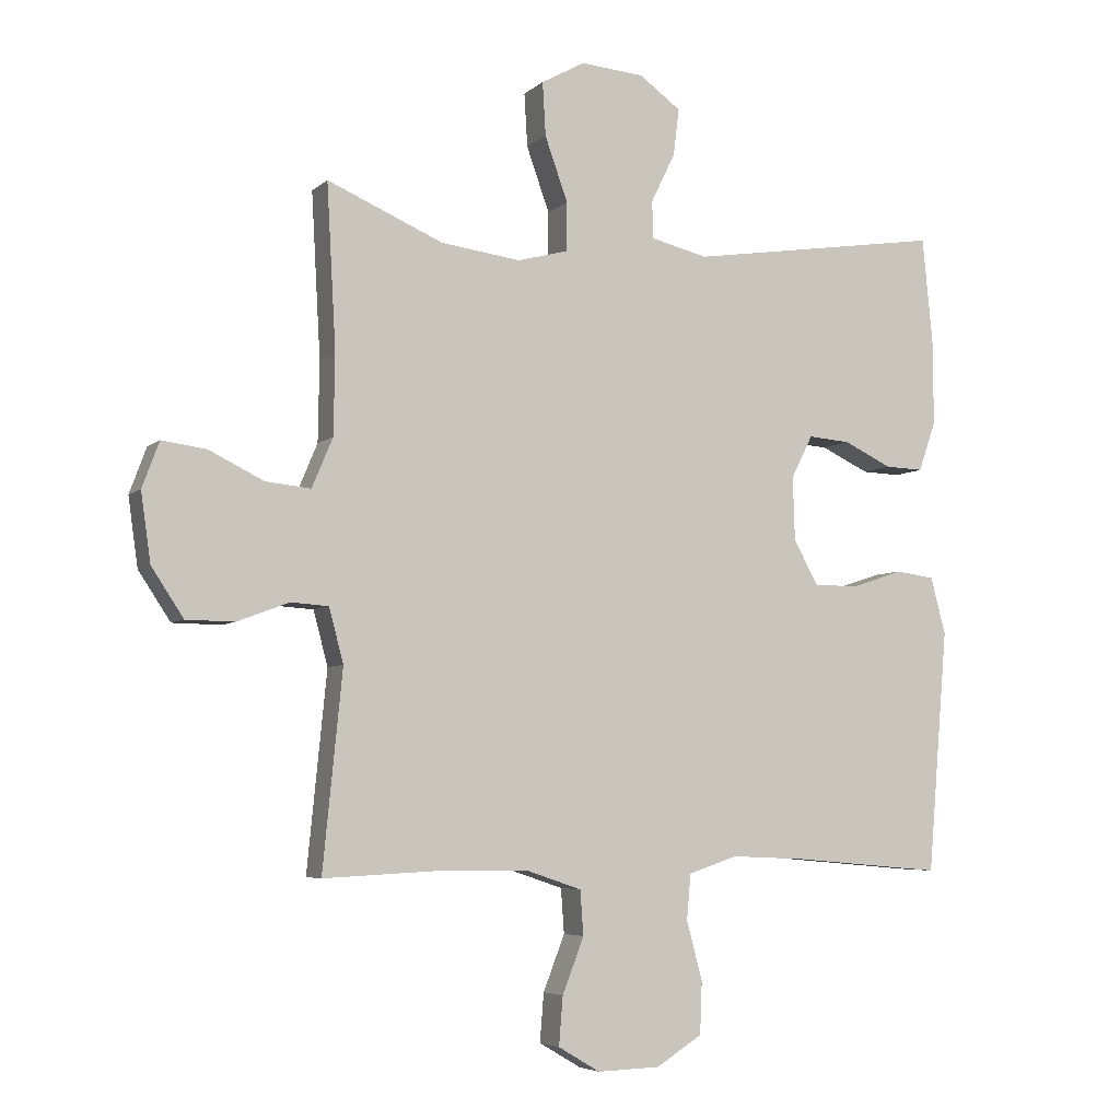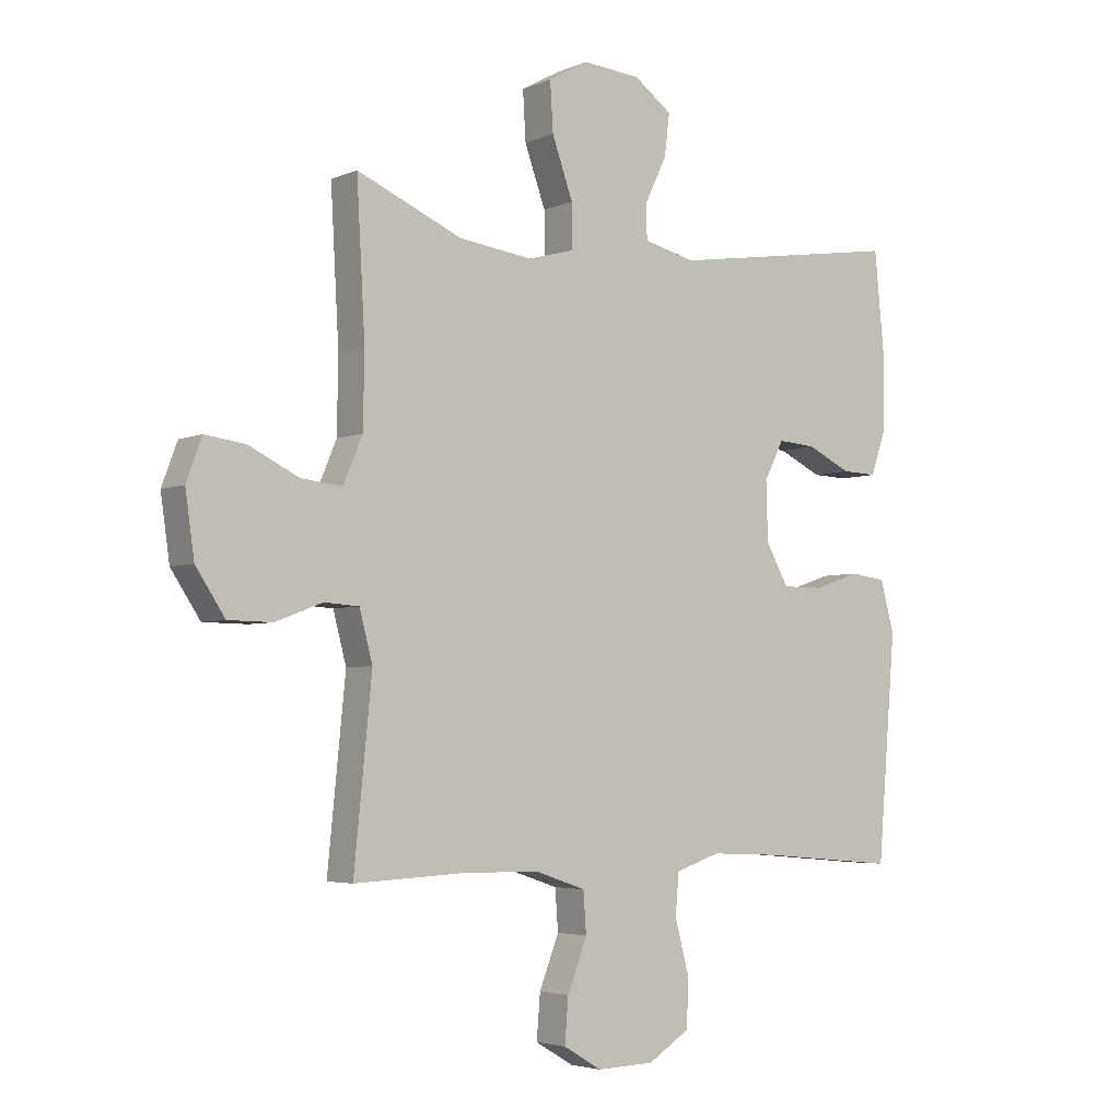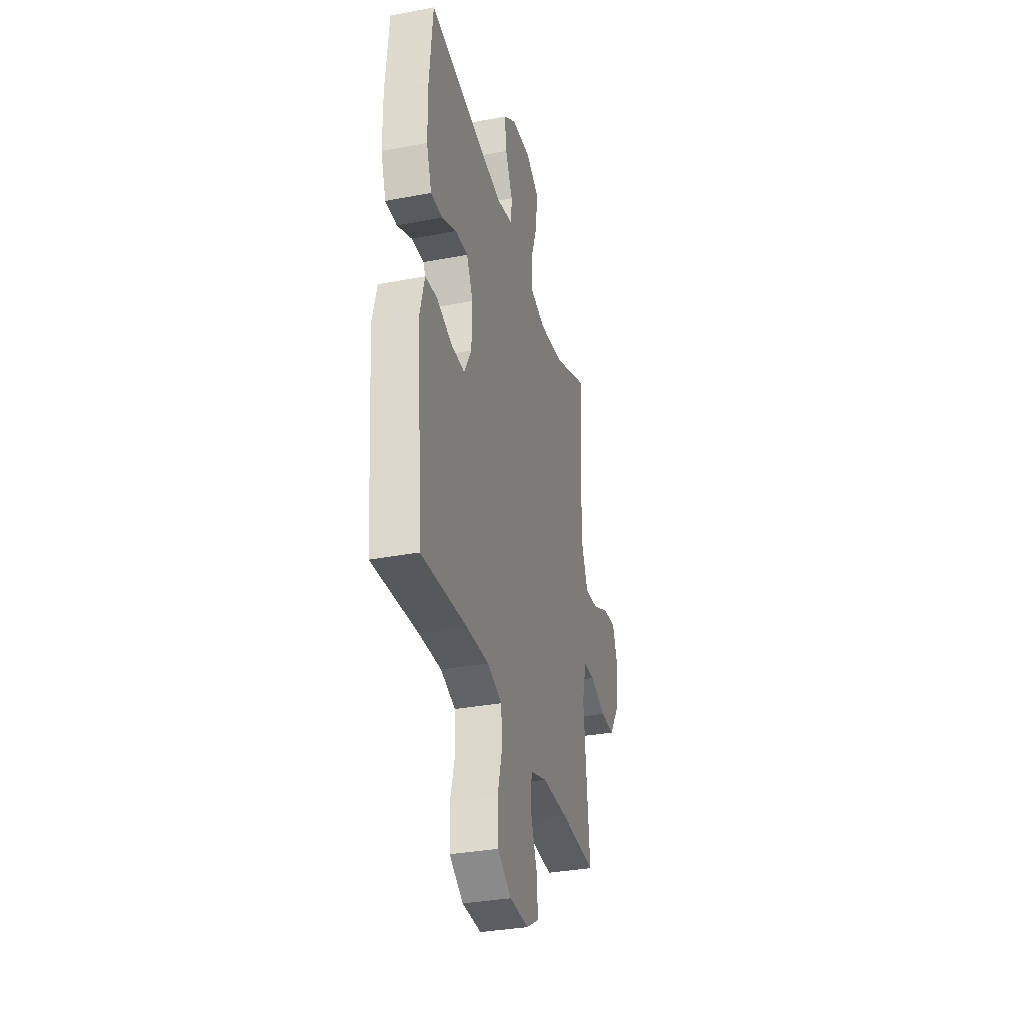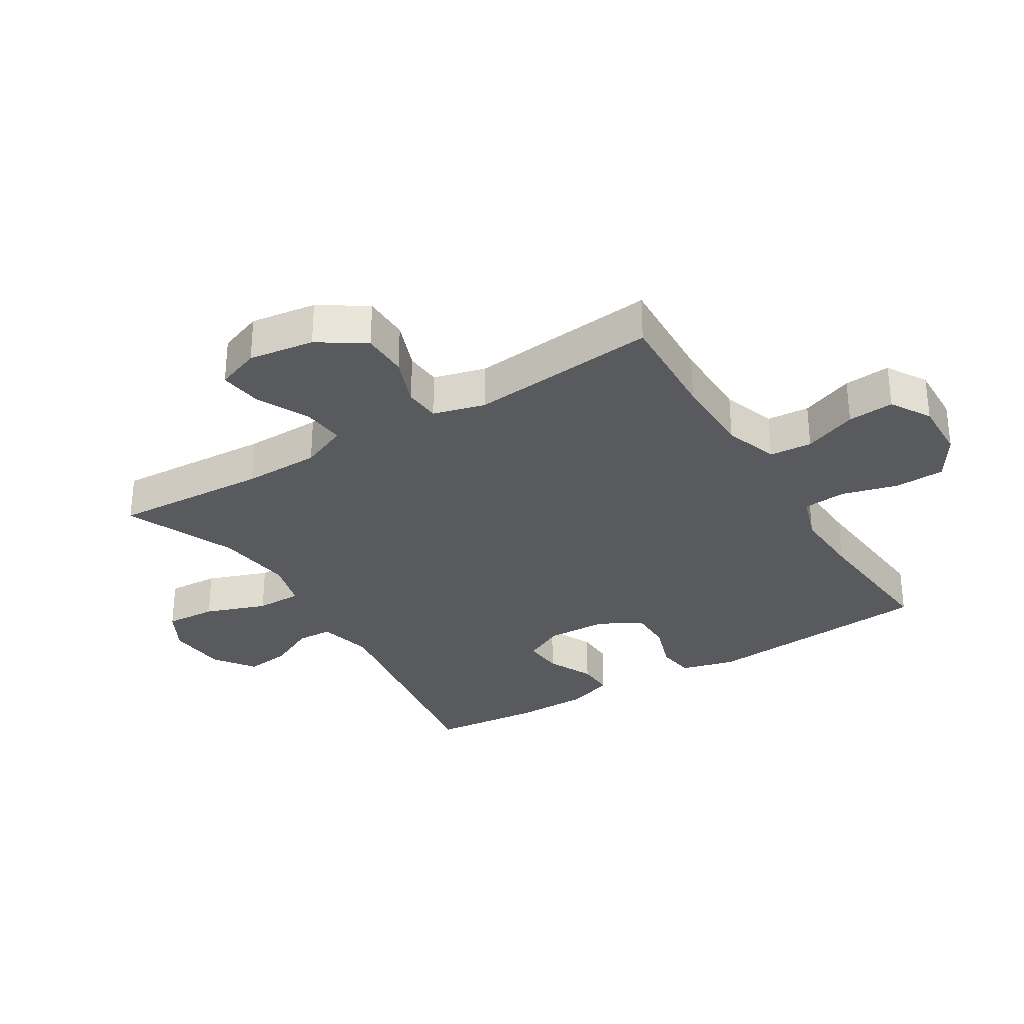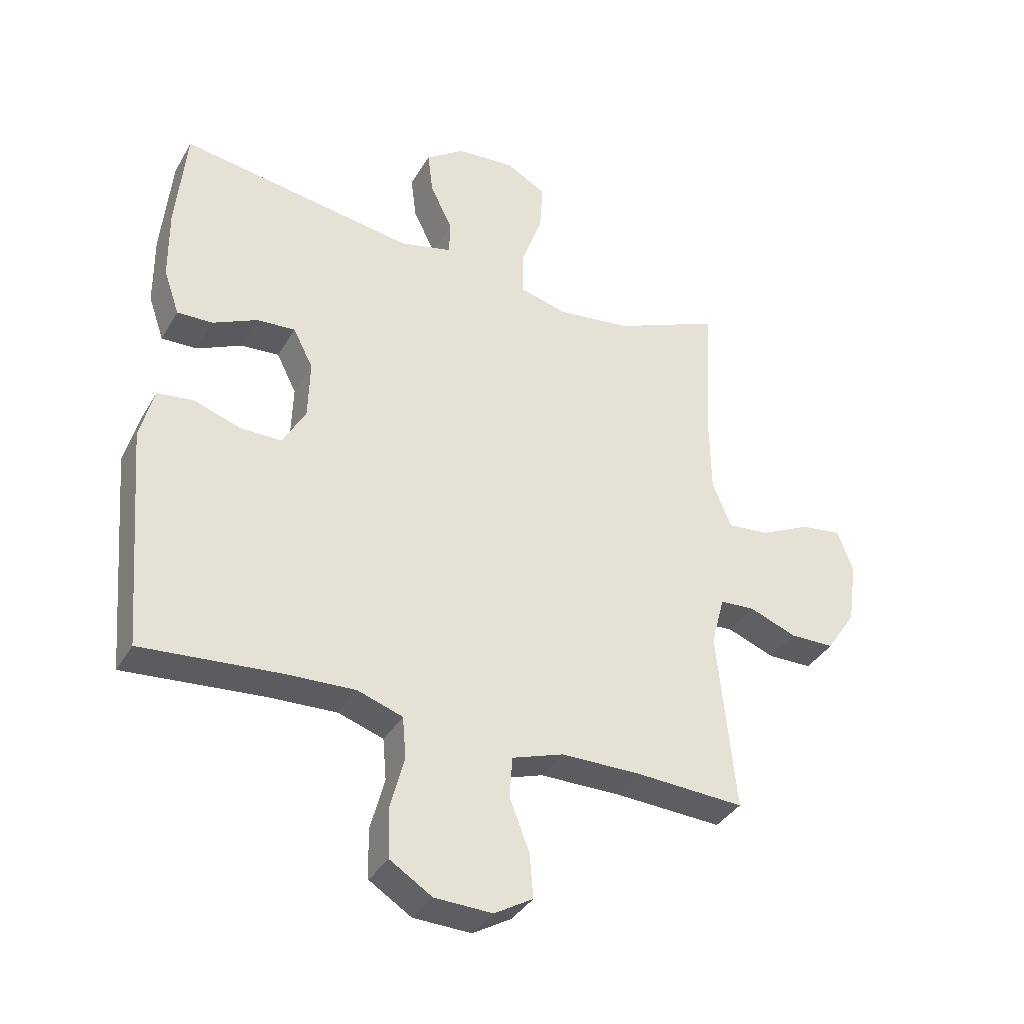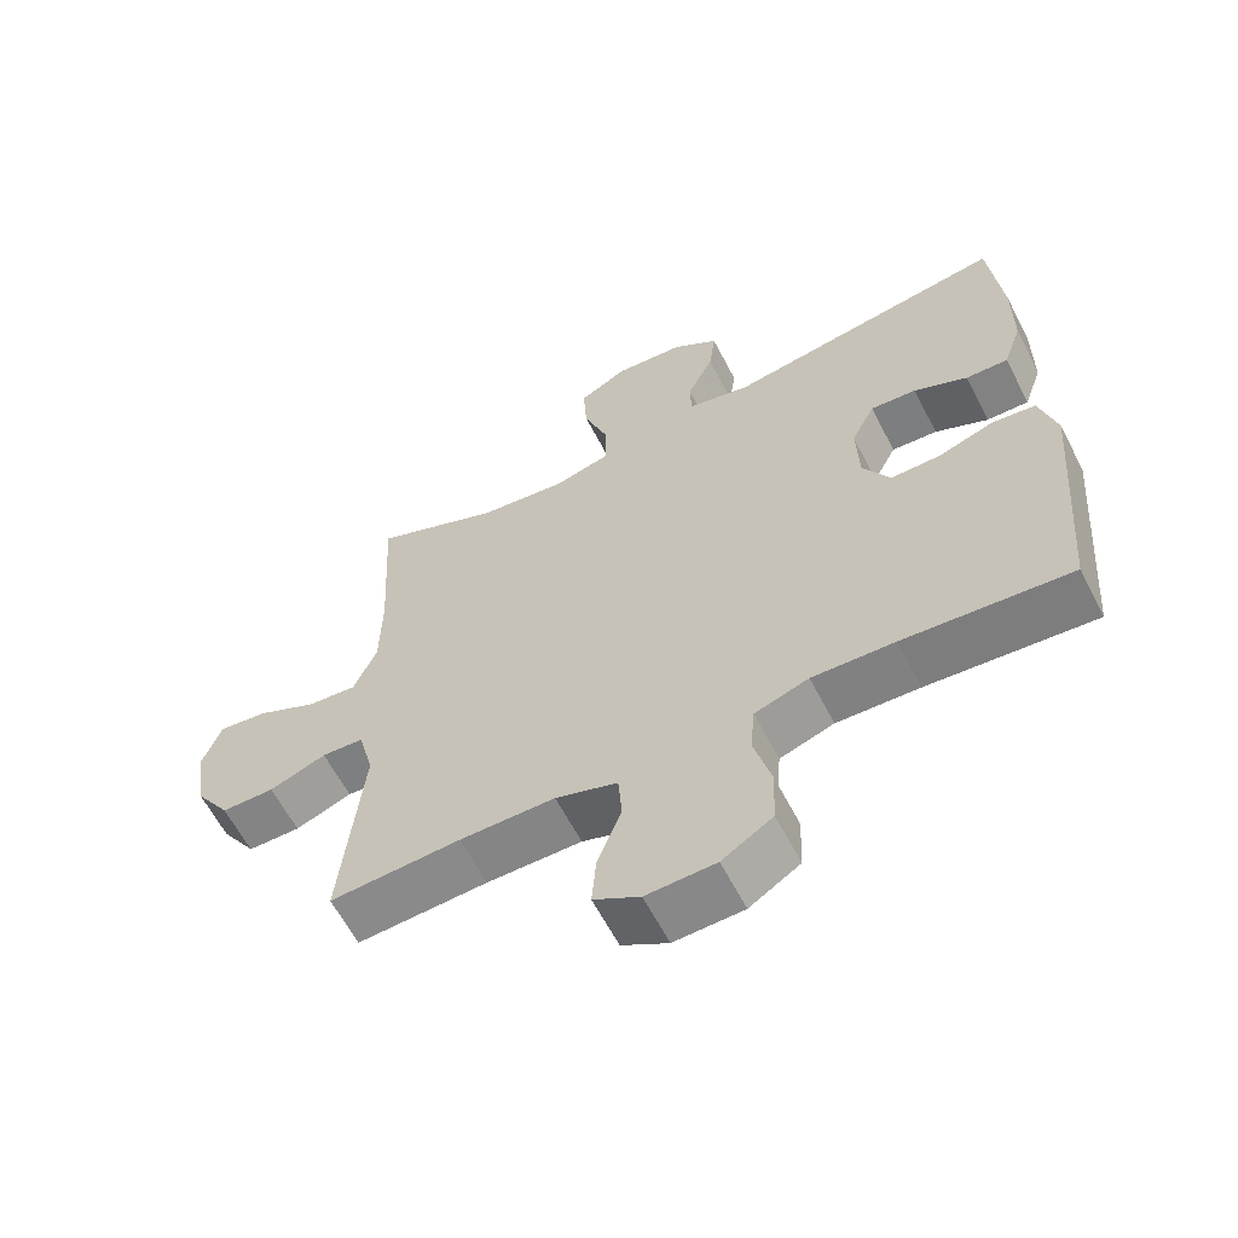
<metadata>
{"format":"obj","ext":"obj","renderer":"f3d","projection":"perspective","resolution":1024,"background":"white","views":[{"elev":-5.3,"azim":156.2,"up":"+Z"},{"elev":-4.1,"azim":143.5,"up":"+Z"},{"elev":-33.6,"azim":-75.5,"up":"+Z"},{"elev":-31.0,"azim":121.6,"up":"+Y"},{"elev":-36.7,"azim":-26.9,"up":"+Z"},{"elev":-61.9,"azim":-152.7,"up":"+Z"}]}
</metadata>
<code>
v 0.5 0.07 -0.5
v 0.319 0.07 -0.491
v 0.187 0.07 -0.492
v 0.101 0.07 -0.521
v 0.096 0.07 -0.589
v 0.129 0.07 -0.674
v 0.135 0.07 -0.748
v 0.071 0.07 -0.786
v -0.025 0.07 -0.783
v -0.095 0.07 -0.739
v -0.098 0.07 -0.659
v -0.074 0.07 -0.569
v -0.08 0.07 -0.5
v -0.155 0.07 -0.475
v -0.269 0.07 -0.48
v -0.5 0.07 -0.5
v -0.531 0.07 -0.128
v -0.508 0.07 -0.041
v -0.448 0.07 -0.033
v -0.37 0.07 -0.059
v -0.301 0.07 -0.059
v -0.263 0.07 0.009
v -0.26 0.07 0.107
v -0.293 0.07 0.172
v -0.357 0.07 0.167
v -0.431 0.07 0.132
v -0.49 0.07 0.13
v -0.516 0.07 0.205
v -0.517 0.07 0.324
v -0.5 0.07 0.5
v -0.109 0.07 0.44
v -0.022 0.07 0.461
v -0.02 0.07 0.518
v -0.057 0.07 0.594
v -0.066 0.07 0.666
v -0.002 0.07 0.712
v 0.095 0.07 0.72
v 0.162 0.07 0.683
v 0.157 0.07 0.601
v 0.122 0.07 0.503
v 0.122 0.07 0.429
v 0.2 0.07 0.408
v 0.323 0.07 0.424
v 0.5 0.07 0.5
v 0.486 0.07 0.25
v 0.488 0.07 0.127
v 0.52 0.07 0.051
v 0.589 0.07 0.058
v 0.673 0.07 0.099
v 0.741 0.07 0.108
v 0.767 0.07 0.038
v 0.752 0.07 -0.067
v 0.703 0.07 -0.141
v 0.629 0.07 -0.142
v 0.55 0.07 -0.112
v 0.492 0.07 -0.116
v 0.47 0.07 -0.199
v 0.5 0 -0.5
v 0.319 0 -0.491
v 0.187 0 -0.492
v 0.101 0 -0.521
v 0.096 0 -0.589
v 0.129 0 -0.674
v 0.135 0 -0.748
v 0.071 0 -0.786
v -0.025 0 -0.783
v -0.095 0 -0.739
v -0.098 0 -0.659
v -0.074 0 -0.569
v -0.08 0 -0.5
v -0.155 0 -0.475
v -0.269 0 -0.48
v -0.5 0 -0.5
v -0.531 0 -0.128
v -0.508 0 -0.041
v -0.448 0 -0.033
v -0.37 0 -0.059
v -0.301 0 -0.059
v -0.263 0 0.009
v -0.26 0 0.107
v -0.293 0 0.172
v -0.357 0 0.167
v -0.431 0 0.132
v -0.49 0 0.13
v -0.516 0 0.205
v -0.517 0 0.324
v -0.5 0 0.5
v -0.109 0 0.44
v -0.022 0 0.461
v -0.02 0 0.518
v -0.057 0 0.594
v -0.066 0 0.666
v -0.002 0 0.712
v 0.095 0 0.72
v 0.162 0 0.683
v 0.157 0 0.601
v 0.122 0 0.503
v 0.122 0 0.429
v 0.2 0 0.408
v 0.323 0 0.424
v 0.5 0 0.5
v 0.486 0 0.25
v 0.488 0 0.127
v 0.52 0 0.051
v 0.589 0 0.058
v 0.673 0 0.099
v 0.741 0 0.108
v 0.767 0 0.038
v 0.752 0 -0.067
v 0.703 0 -0.141
v 0.629 0 -0.142
v 0.55 0 -0.112
v 0.492 0 -0.116
v 0.47 0 -0.199
f 53 54 55
f 52 53 55
f 51 52 55
f 50 51 55
f 49 50 55
f 48 49 55
f 47 48 55 56
f 46 47 56 57
f 43 44 45
f 45 46 57
f 43 45 57
f 42 43 57
f 38 39 40
f 37 38 40
f 36 37 40
f 35 36 40
f 34 35 40
f 33 34 40
f 32 33 40 41
f 57 1 2
f 42 57 2
f 41 42 2
f 32 41 2
f 31 32 2
f 29 30 31
f 28 29 31
f 27 28 31
f 26 27 31
f 25 26 31
f 18 19 20
f 17 18 20
f 16 17 20
f 15 16 20
f 14 15 20 21
f 13 14 21 22
f 10 11 12
f 9 10 12
f 8 9 12
f 7 8 12
f 6 7 12
f 5 6 12
f 4 5 12 13
f 13 22 23
f 4 13 23
f 3 4 23
f 24 25 31
f 23 24 31
f 3 23 31
f 2 3 31
f 112 111 110
f 112 110 109
f 112 109 108
f 112 108 107
f 112 107 106
f 112 106 105
f 113 112 105 104
f 114 113 104 103
f 102 101 100
f 114 103 102
f 114 102 100
f 114 100 99
f 97 96 95
f 97 95 94
f 97 94 93
f 97 93 92
f 97 92 91
f 97 91 90
f 98 97 90 89
f 59 58 114
f 59 114 99
f 59 99 98
f 59 98 89
f 59 89 88
f 88 87 86
f 88 86 85
f 88 85 84
f 88 84 83
f 88 83 82
f 77 76 75
f 77 75 74
f 77 74 73
f 77 73 72
f 78 77 72 71
f 79 78 71 70
f 69 68 67
f 69 67 66
f 69 66 65
f 69 65 64
f 69 64 63
f 69 63 62
f 70 69 62 61
f 80 79 70
f 80 70 61
f 80 61 60
f 88 82 81
f 88 81 80
f 88 80 60
f 88 60 59
f 1 58 59 2
f 2 59 60 3
f 3 60 61 4
f 4 61 62 5
f 5 62 63 6
f 6 63 64 7
f 7 64 65 8
f 8 65 66 9
f 9 66 67 10
f 10 67 68 11
f 11 68 69 12
f 12 69 70 13
f 13 70 71 14
f 14 71 72 15
f 15 72 73 16
f 16 73 74 17
f 17 74 75 18
f 18 75 76 19
f 19 76 77 20
f 20 77 78 21
f 21 78 79 22
f 22 79 80 23
f 23 80 81 24
f 24 81 82 25
f 25 82 83 26
f 26 83 84 27
f 27 84 85 28
f 28 85 86 29
f 29 86 87 30
f 30 87 88 31
f 31 88 89 32
f 32 89 90 33
f 33 90 91 34
f 34 91 92 35
f 35 92 93 36
f 36 93 94 37
f 37 94 95 38
f 38 95 96 39
f 39 96 97 40
f 40 97 98 41
f 41 98 99 42
f 42 99 100 43
f 43 100 101 44
f 44 101 102 45
f 45 102 103 46
f 46 103 104 47
f 47 104 105 48
f 48 105 106 49
f 49 106 107 50
f 50 107 108 51
f 51 108 109 52
f 52 109 110 53
f 53 110 111 54
f 54 111 112 55
f 55 112 113 56
f 56 113 114 57
f 57 114 58 1

</code>
